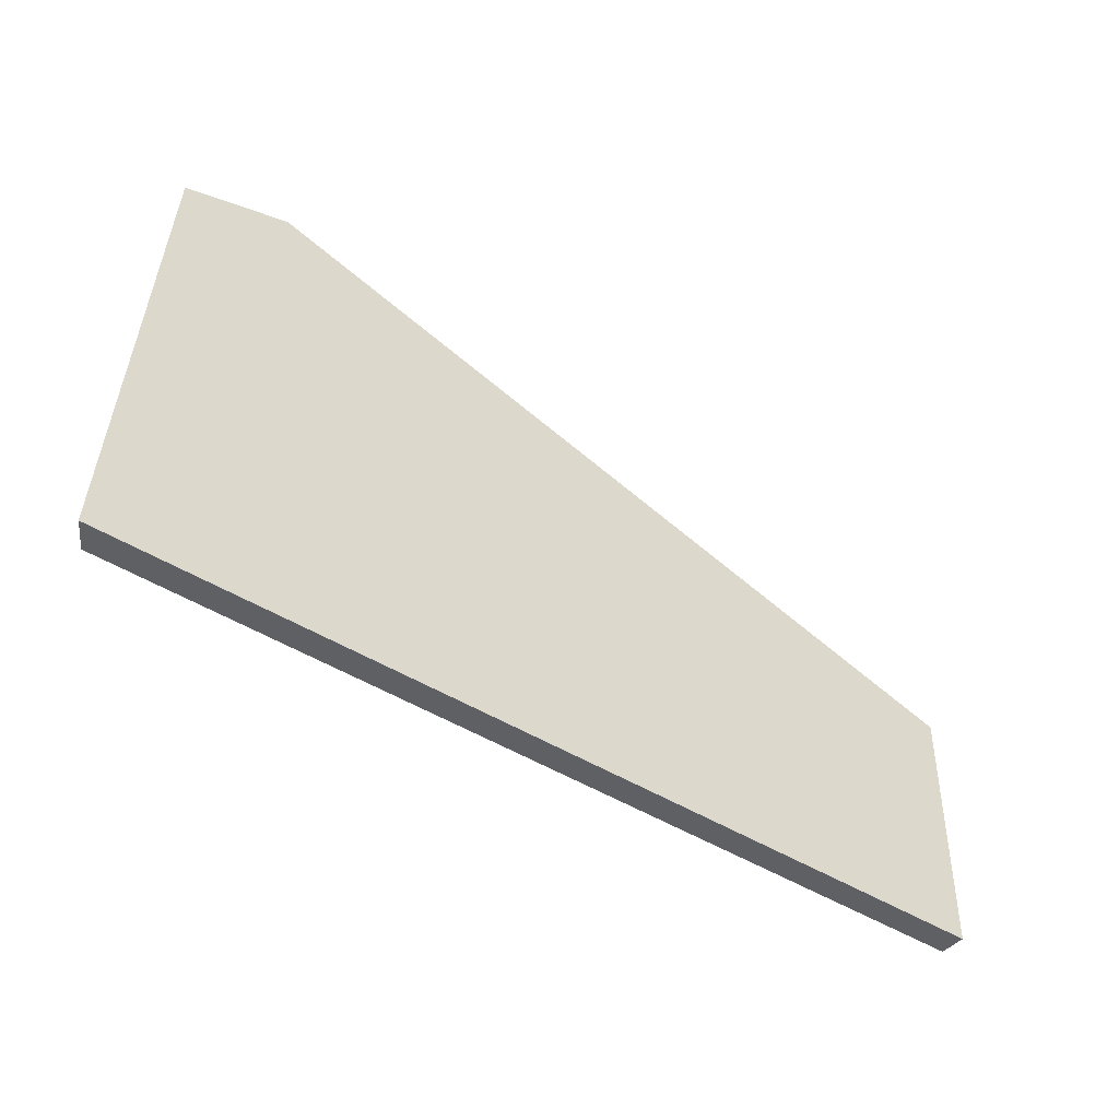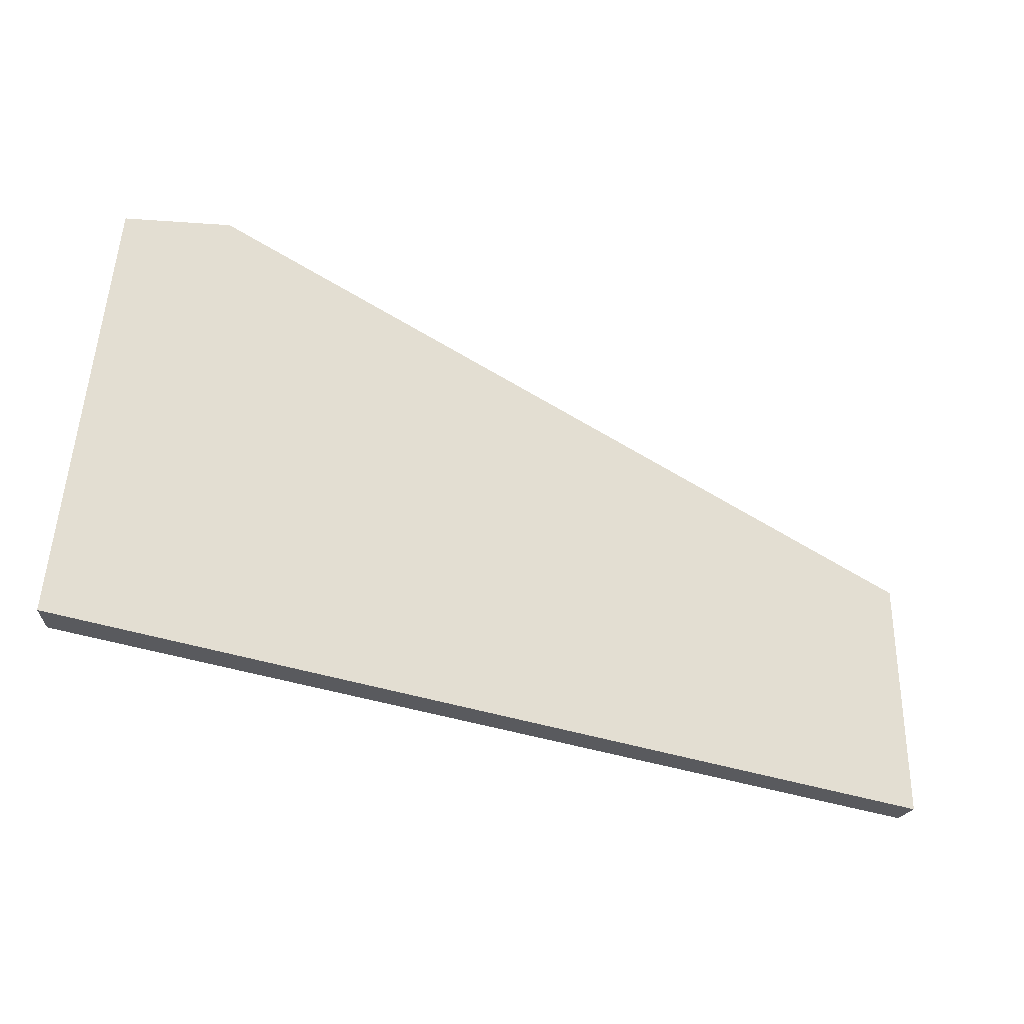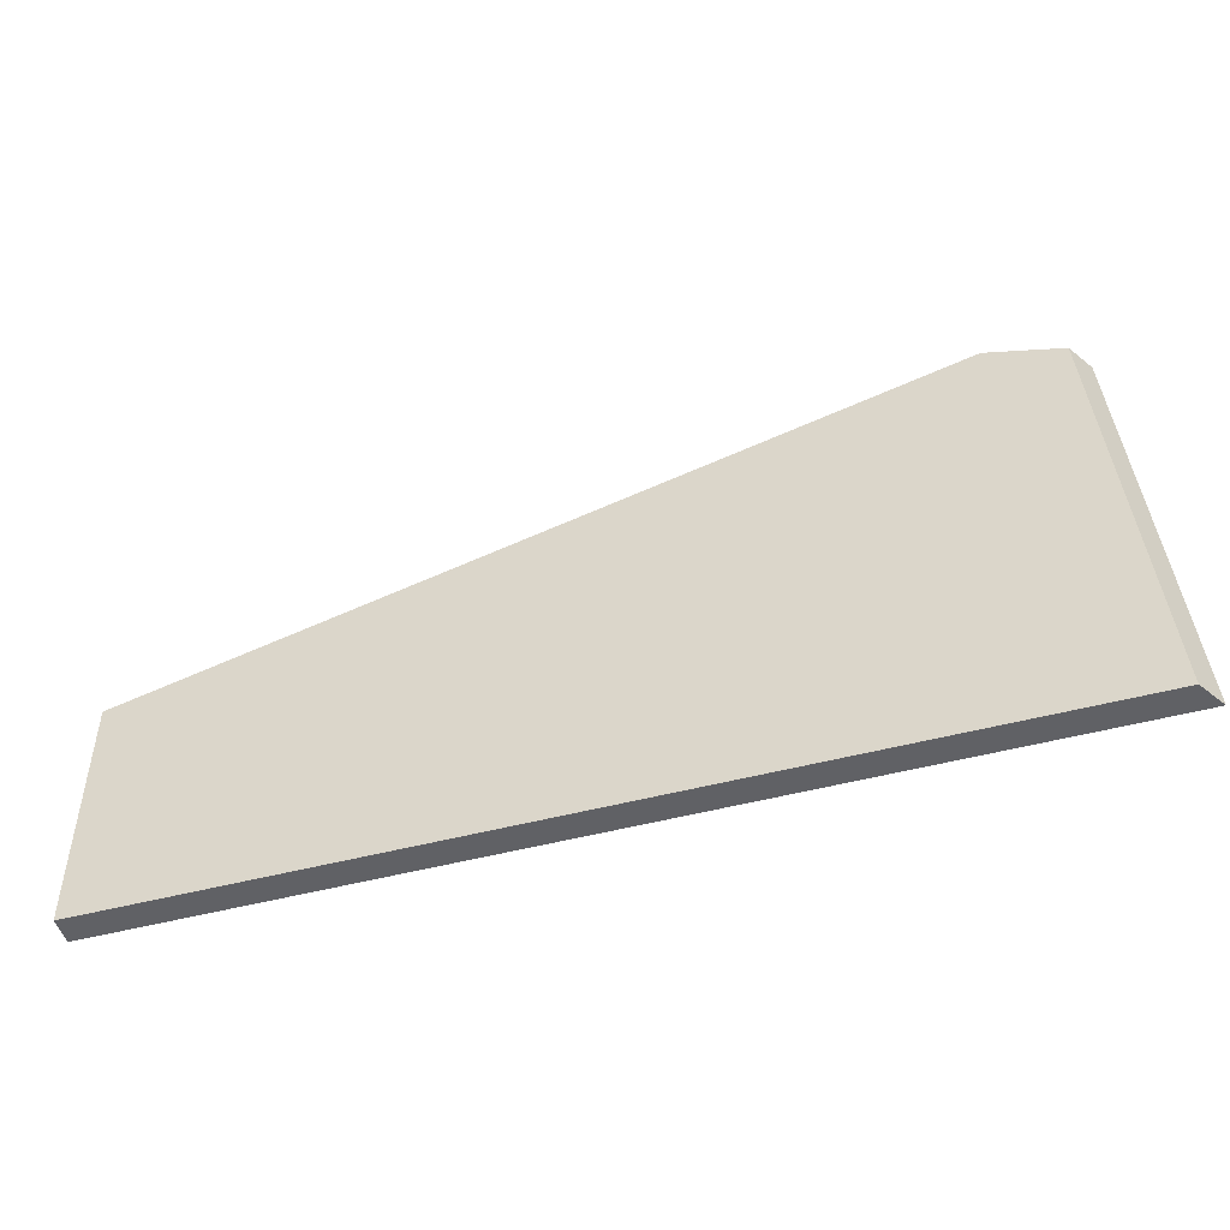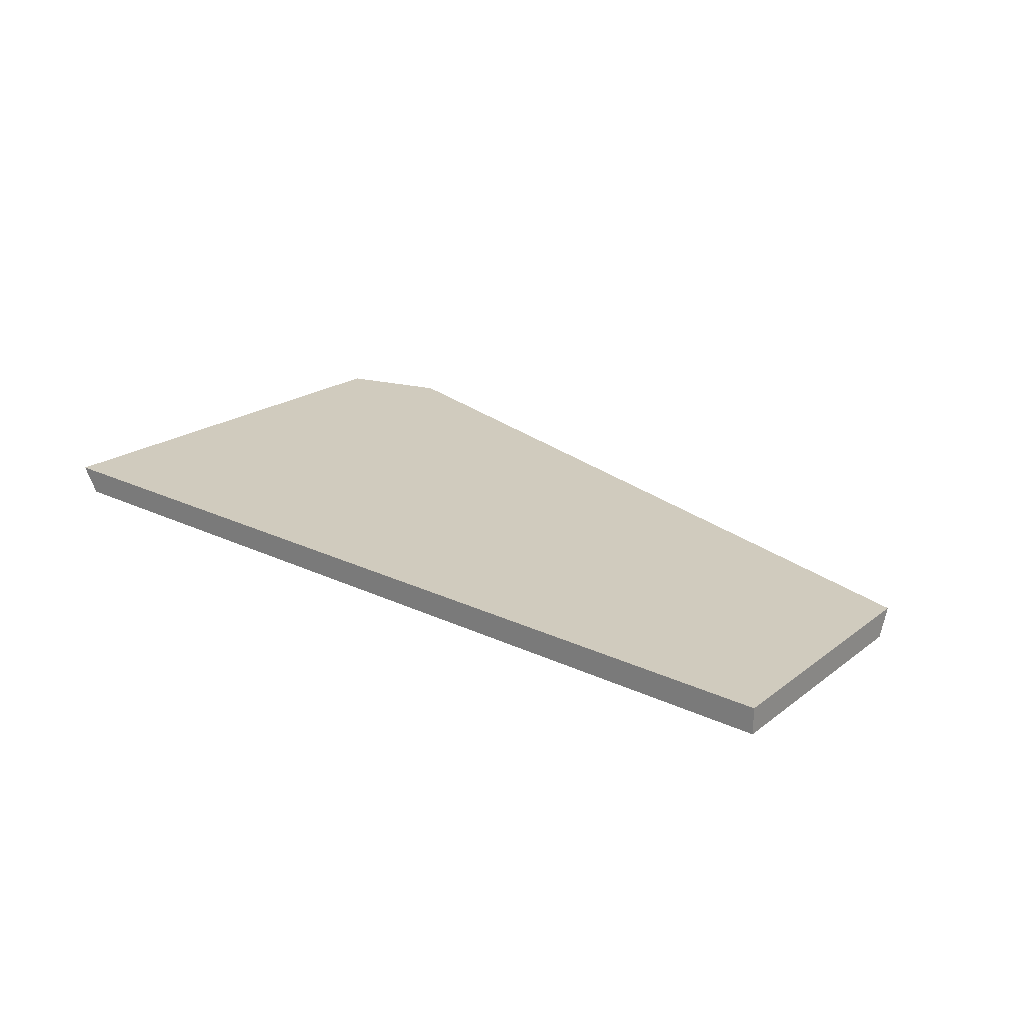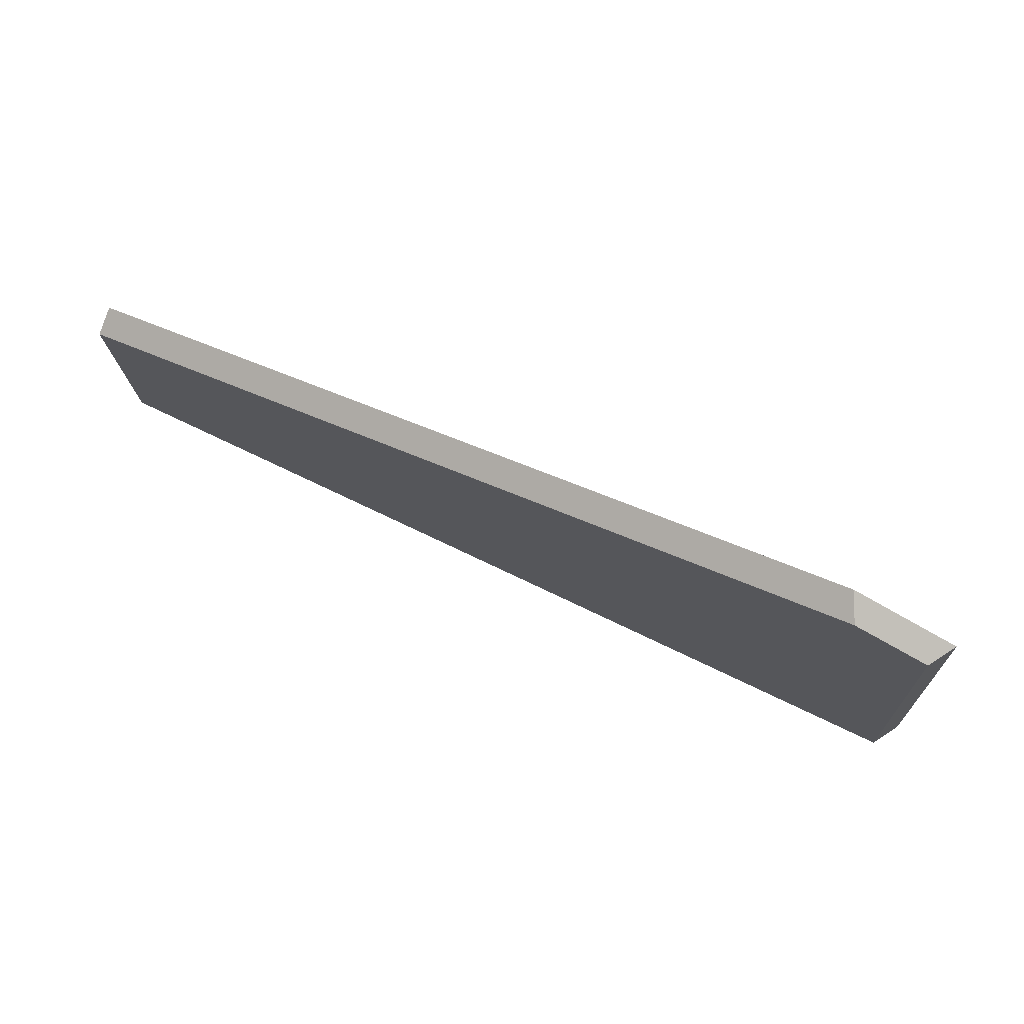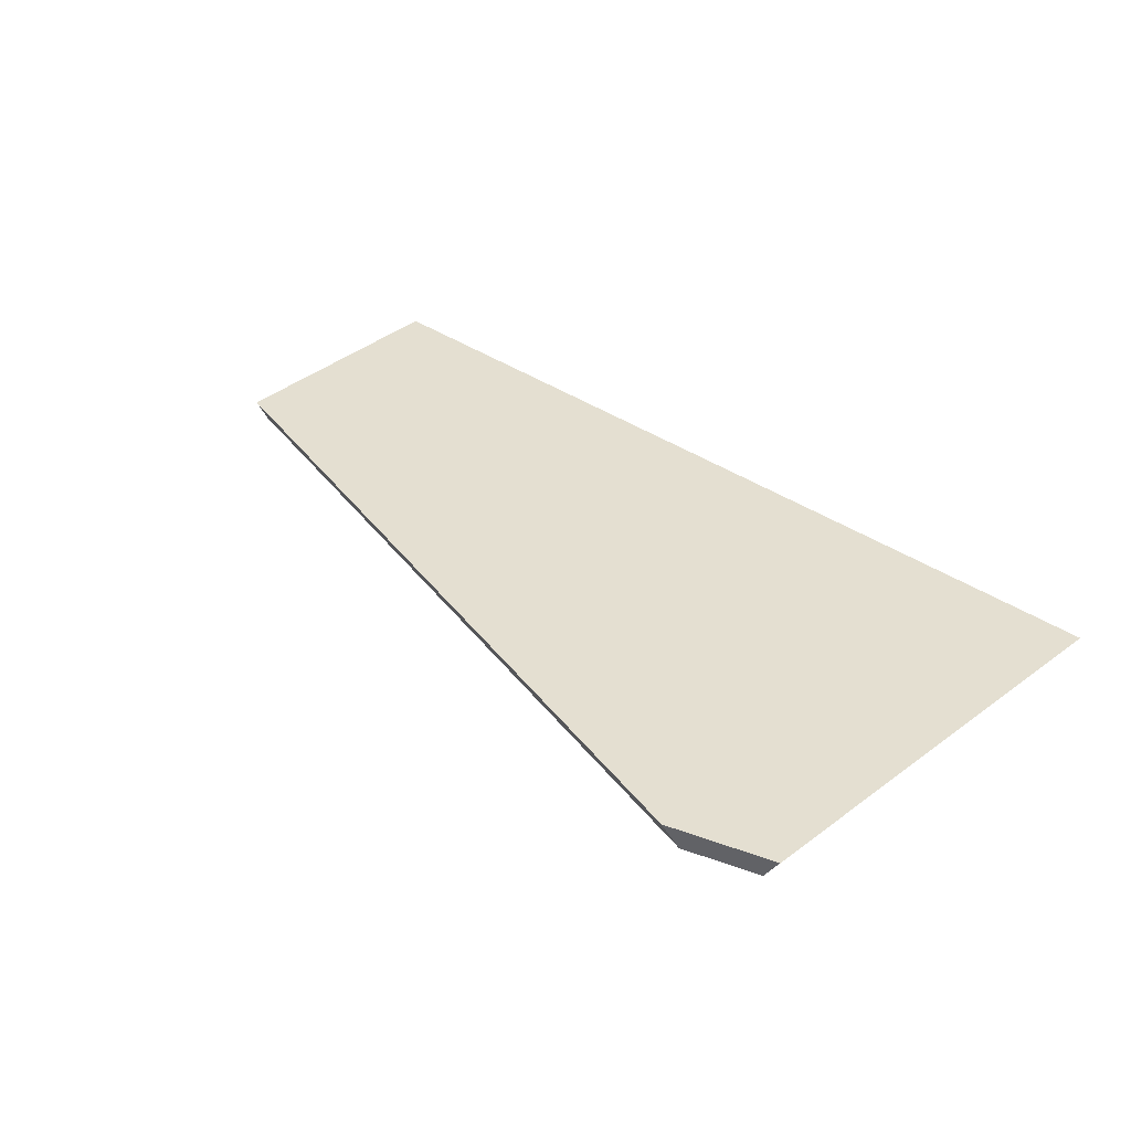
<metadata>
{"format":"obj","ext":"obj","renderer":"f3d","projection":"perspective","resolution":1024,"background":"white","views":[{"elev":-43.7,"azim":143.0,"up":"+Z"},{"elev":-31.3,"azim":152.2,"up":"+Z"},{"elev":-48.9,"azim":16.4,"up":"+Z"},{"elev":23.4,"azim":-141.6,"up":"+Y"},{"elev":76.3,"azim":25.4,"up":"+Z"},{"elev":36.7,"azim":42.2,"up":"+Y"}]}
</metadata>
<code>
g Device_Prop_Box_01_v_065
v -0.1859 -0.005045 -0.07061
v 0.1576 0.000798 -0.07061
v 0.154 -0.005045 -0.07061
v 0.1602 0.004955 -0.07061
v -0.1859 0.004955 -0.07061
v -0.02952 0.004955 0.0677
v -0.1859 0.004955 -0.07061
v -0.1859 0.004955 0.02481
v 0.1602 0.004955 -0.07061
v 0.1483 0.004955 0.0938
v 0.1091 0.004955 0.1057
v -0.1859 0.004955 -0.07061
v -0.1859 0.003137 0.02393
v -0.1859 0.004955 0.02481
v -0.1859 -0.005045 0.01995
v -0.1859 -0.005045 -0.07061
v 0.154 -0.005045 -0.07061
v -0.1859 -0.005045 0.01995
v -0.1859 -0.005045 -0.07061
v 0.1142 -0.005045 0.1022
v 0.1421 -0.005045 0.09378
v -0.02952 0.004955 0.0677
v 0.1142 -0.005045 0.1022
v 0.1091 0.004955 0.1057
v -0.1859 0.003137 0.02393
v -0.1859 0.004955 0.02481
v -0.1859 -0.005045 0.01995
v 0.1483 0.004955 0.0938
v 0.1576 0.000798 -0.07061
v 0.1602 0.004955 -0.07061
v 0.154 -0.005045 -0.07061
v 0.1421 -0.005045 0.09378
v 0.1421 -0.005045 0.09378
v 0.1091 0.004955 0.1057
v 0.1142 -0.005045 0.1022
v 0.1483 0.004955 0.0938
g Device_Prop_Box_01_v_065_0
f 3 2 1
f 2 4 1
f 4 5 1
f 8 7 6
f 7 9 6
f 9 10 6
f 10 11 6
f 14 13 12
f 13 15 12
f 15 16 12
f 19 18 17
f 18 20 17
f 20 21 17
f 24 23 22
f 23 25 22
f 25 26 22
f 27 25 23
f 30 29 28
f 29 31 28
f 31 32 28
f 35 34 33
f 36 33 34

</code>
